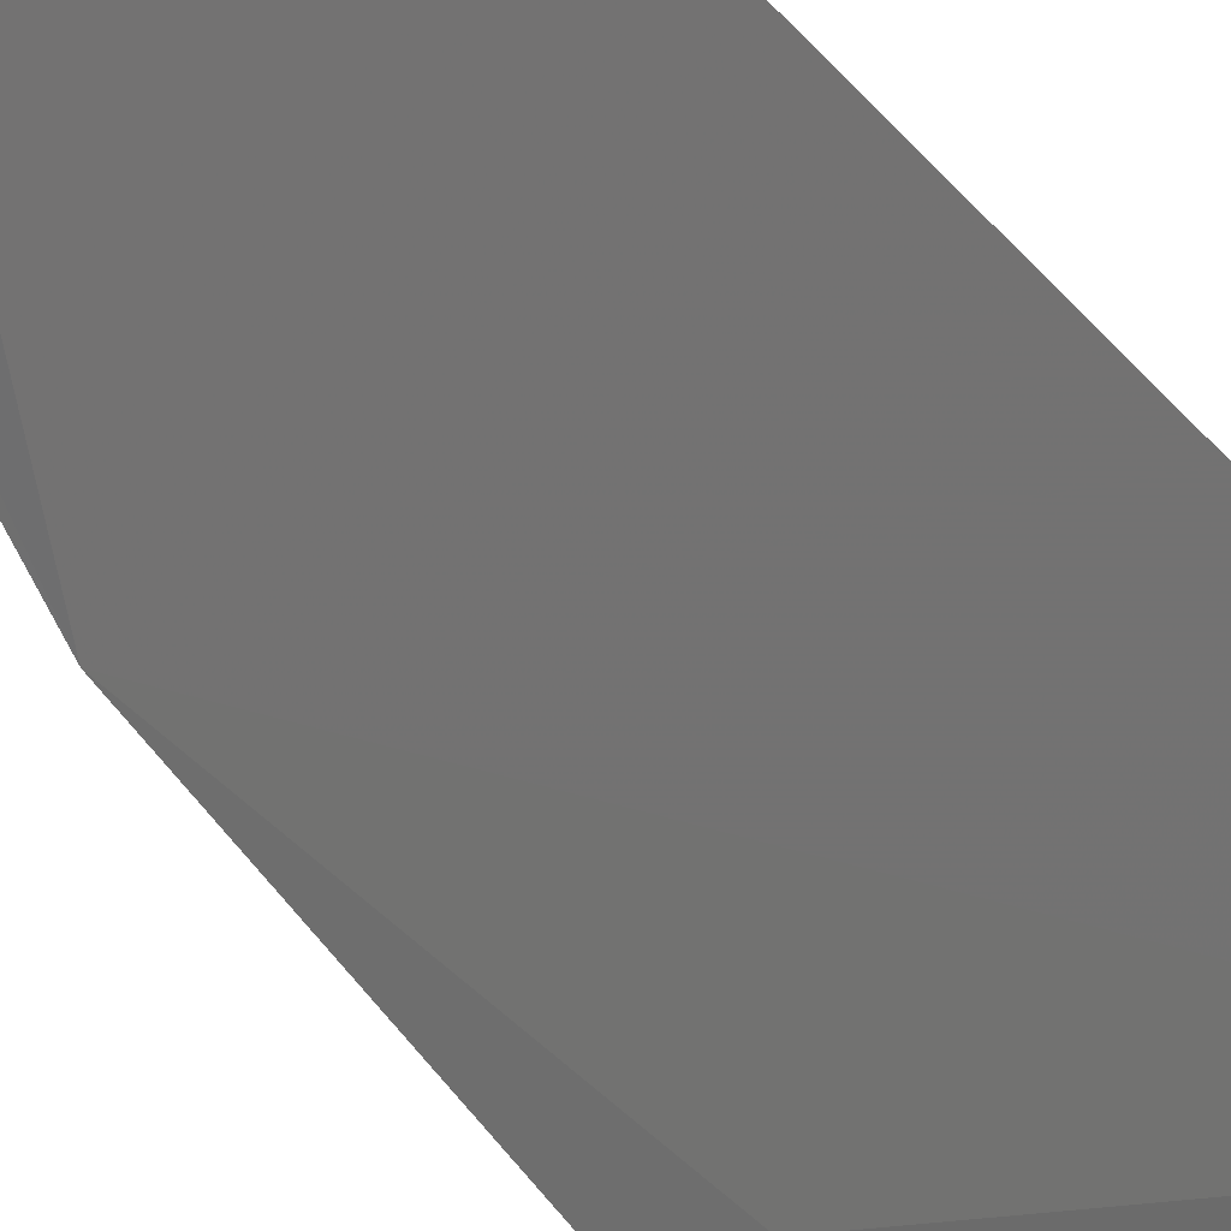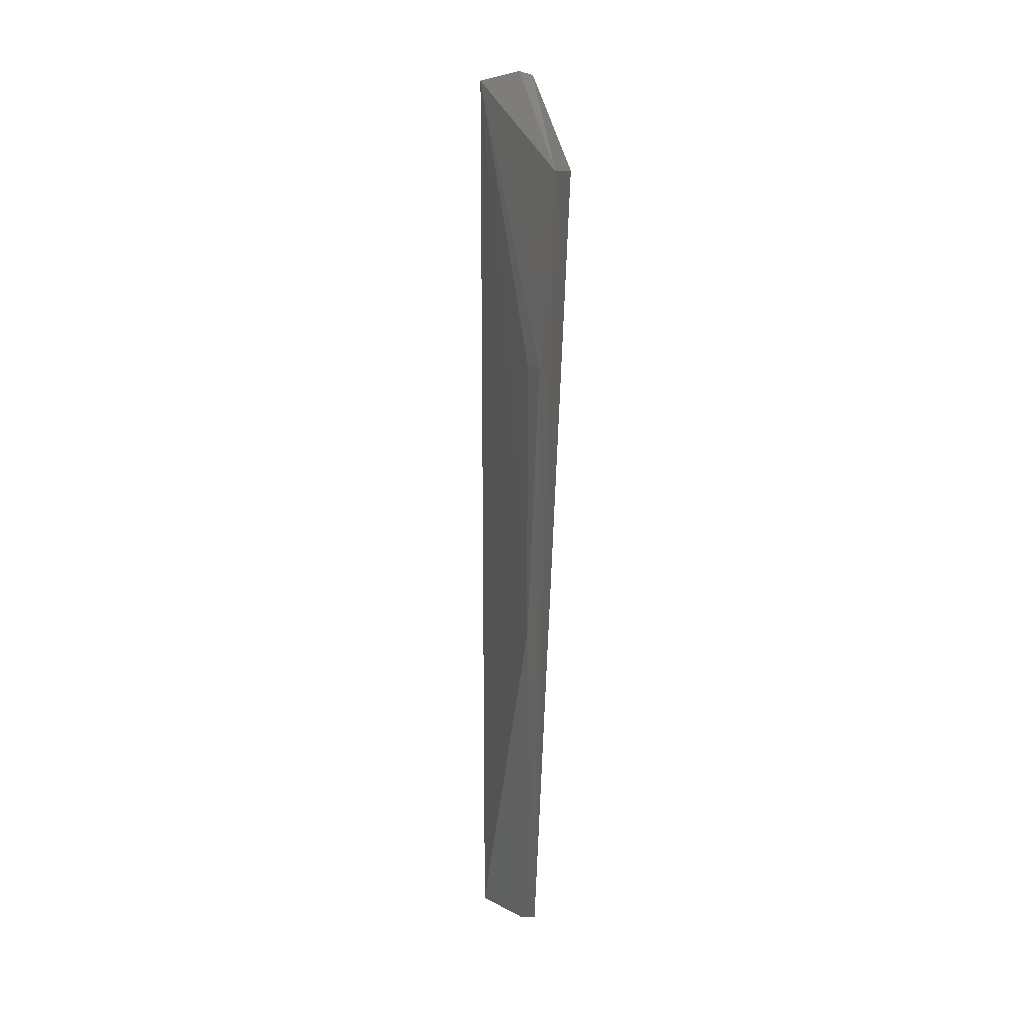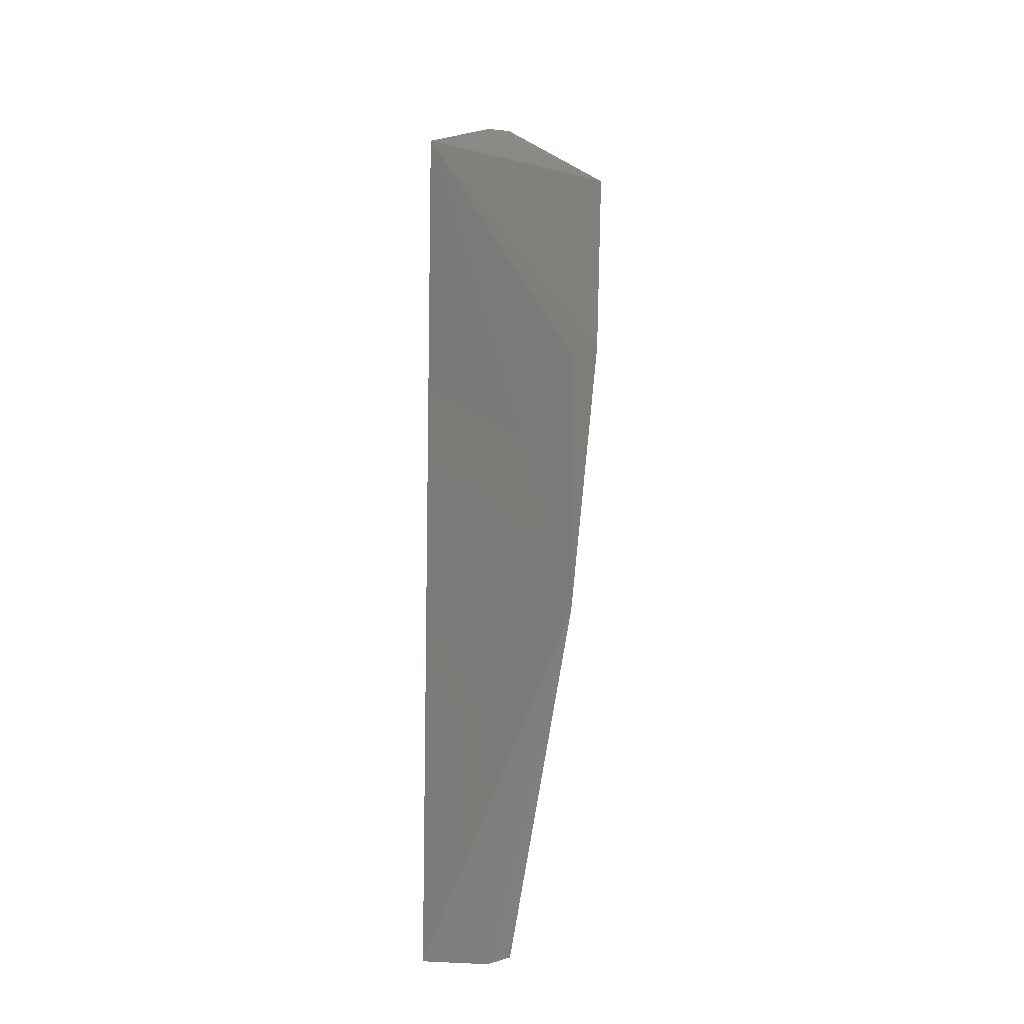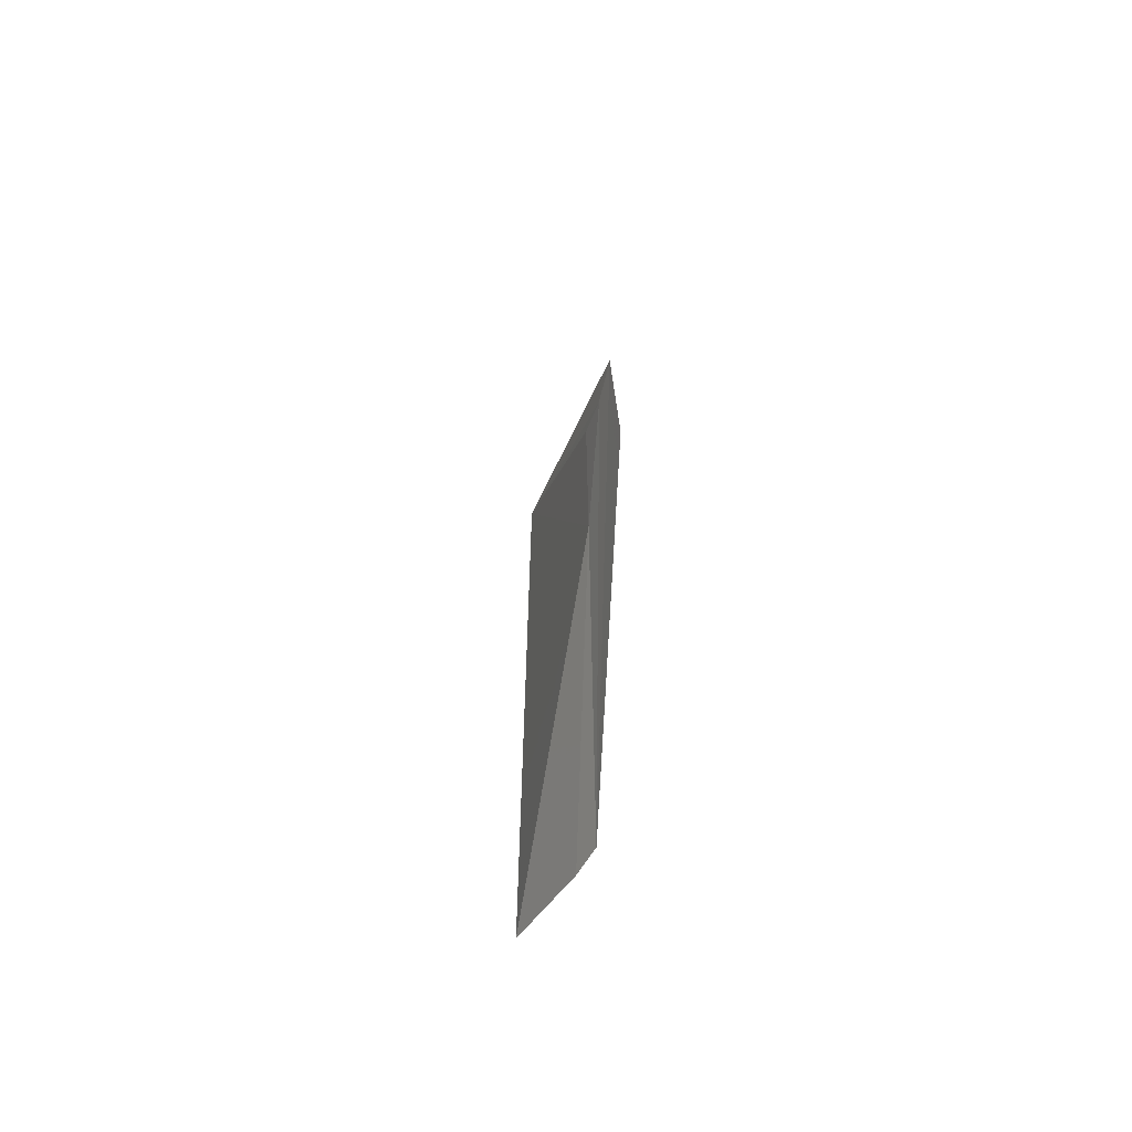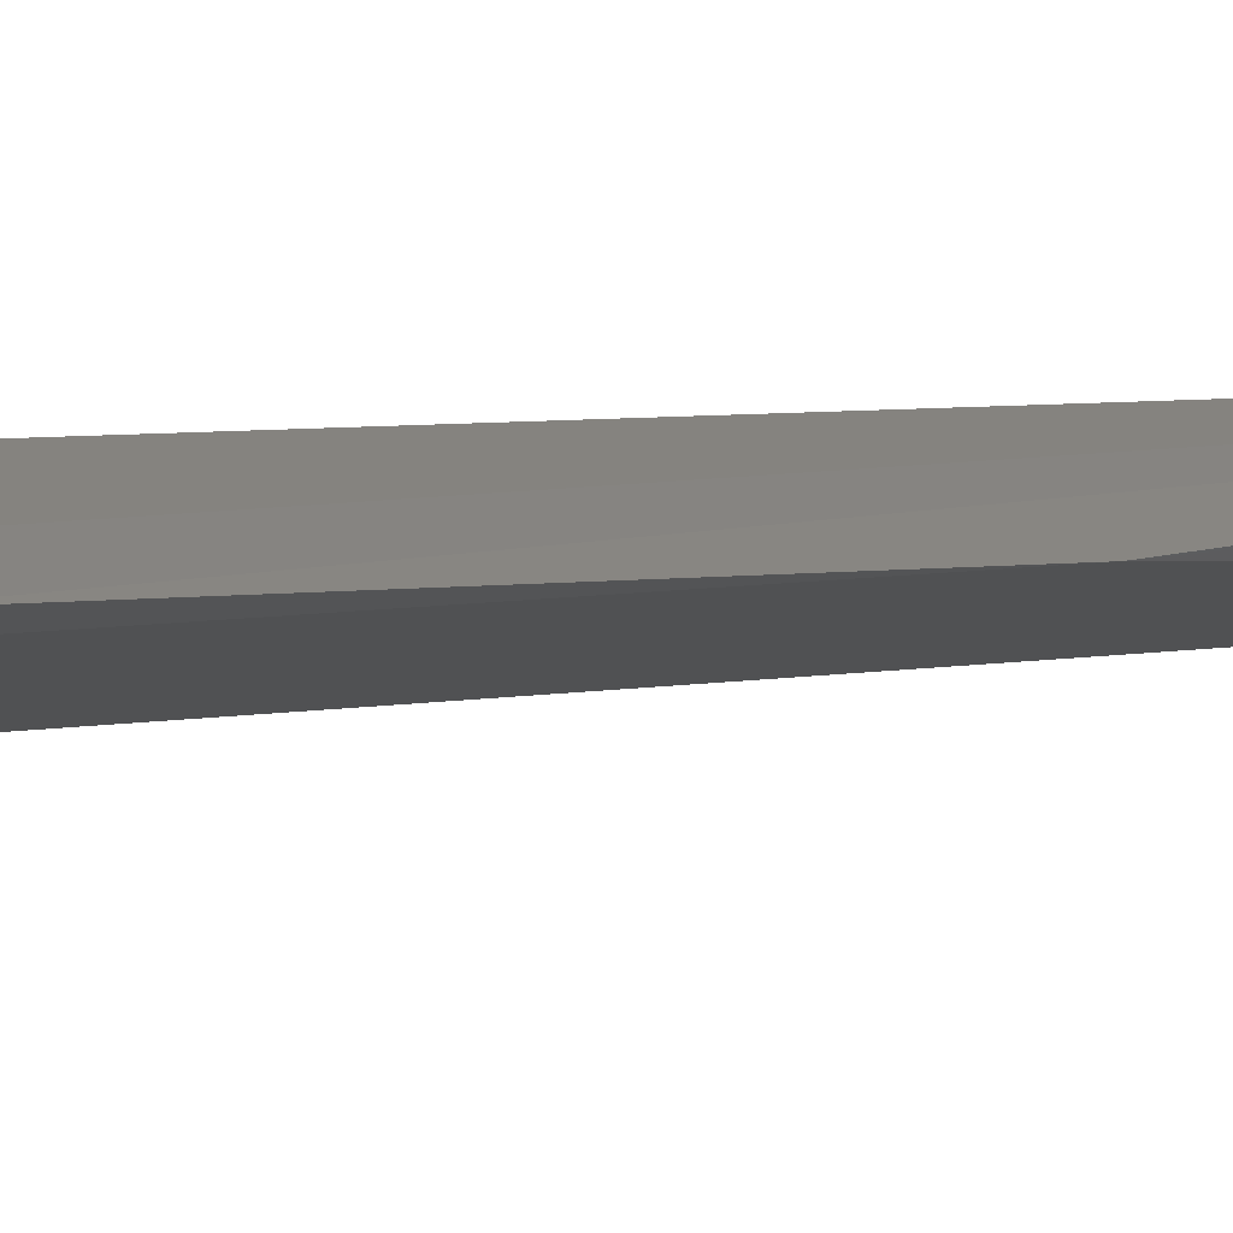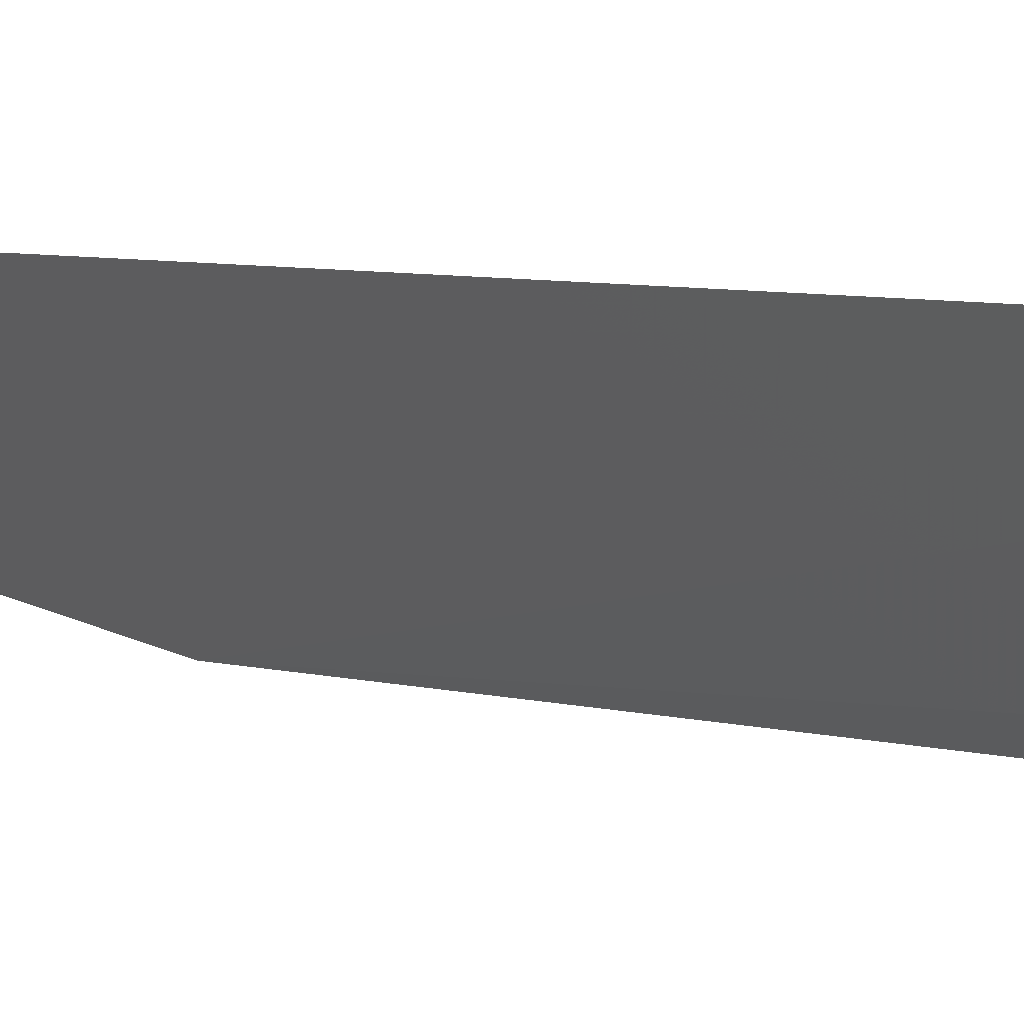
<metadata>
{"format":"stl","ext":"stl","renderer":"f3d","projection":"perspective","resolution":1024,"background":"white","views":[{"elev":-37.8,"azim":34.7,"up":"+Z"},{"elev":6.4,"azim":-144.9,"up":"+Y"},{"elev":-13.2,"azim":-178.2,"up":"+Y"},{"elev":-68.2,"azim":-148.0,"up":"+Y"},{"elev":-47.6,"azim":-84.9,"up":"+Z"},{"elev":10.3,"azim":107.8,"up":"+Z"}]}
</metadata>
<code>
# stl→obj: 11 verts, 18 faces
v 0.7255 0.2062 0.1614
v 0.7249 -0.2238 0.1631
v 0.6517 -0.06253 0.09696
v 0.6384 0.06299 0.08737
v 0.6353 0.1522 0.09531
v 0.6827 0.204 0.1463
v 0.6511 0.1556 0.1322
v 0.6821 -0.2217 0.1479
v 0.6516 0.0643 0.09701
v 0.6935 0.2073 0.1503
v 0.693 -0.225 0.152
f 1 2 3
f 4 5 1
f 6 5 7
f 8 6 7
f 8 4 3
f 8 7 5
f 8 5 4
f 9 4 1
f 9 1 3
f 9 3 4
f 10 2 1
f 10 1 5
f 10 5 6
f 11 8 3
f 11 3 2
f 11 2 10
f 11 10 6
f 11 6 8

</code>
